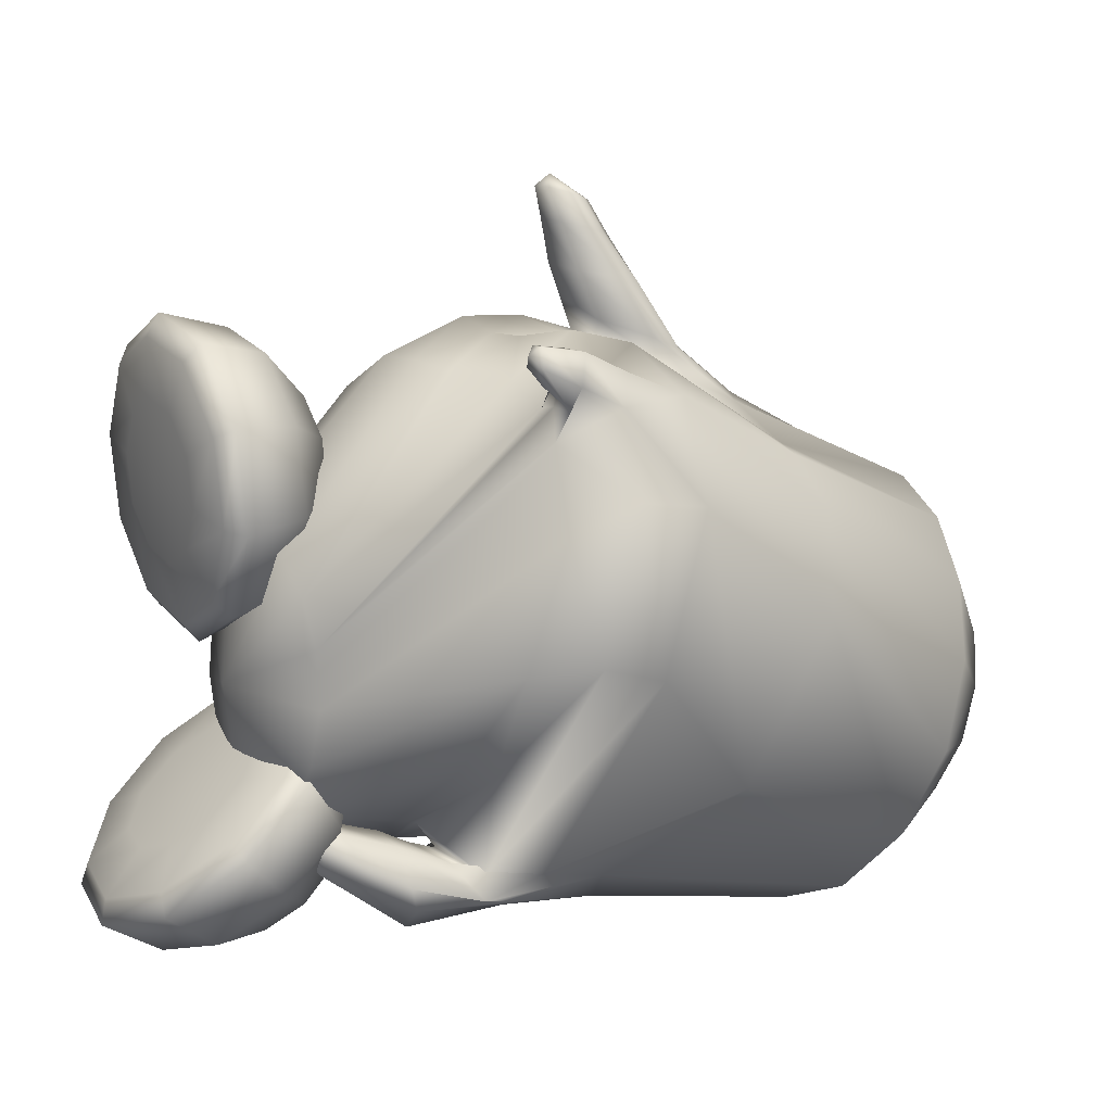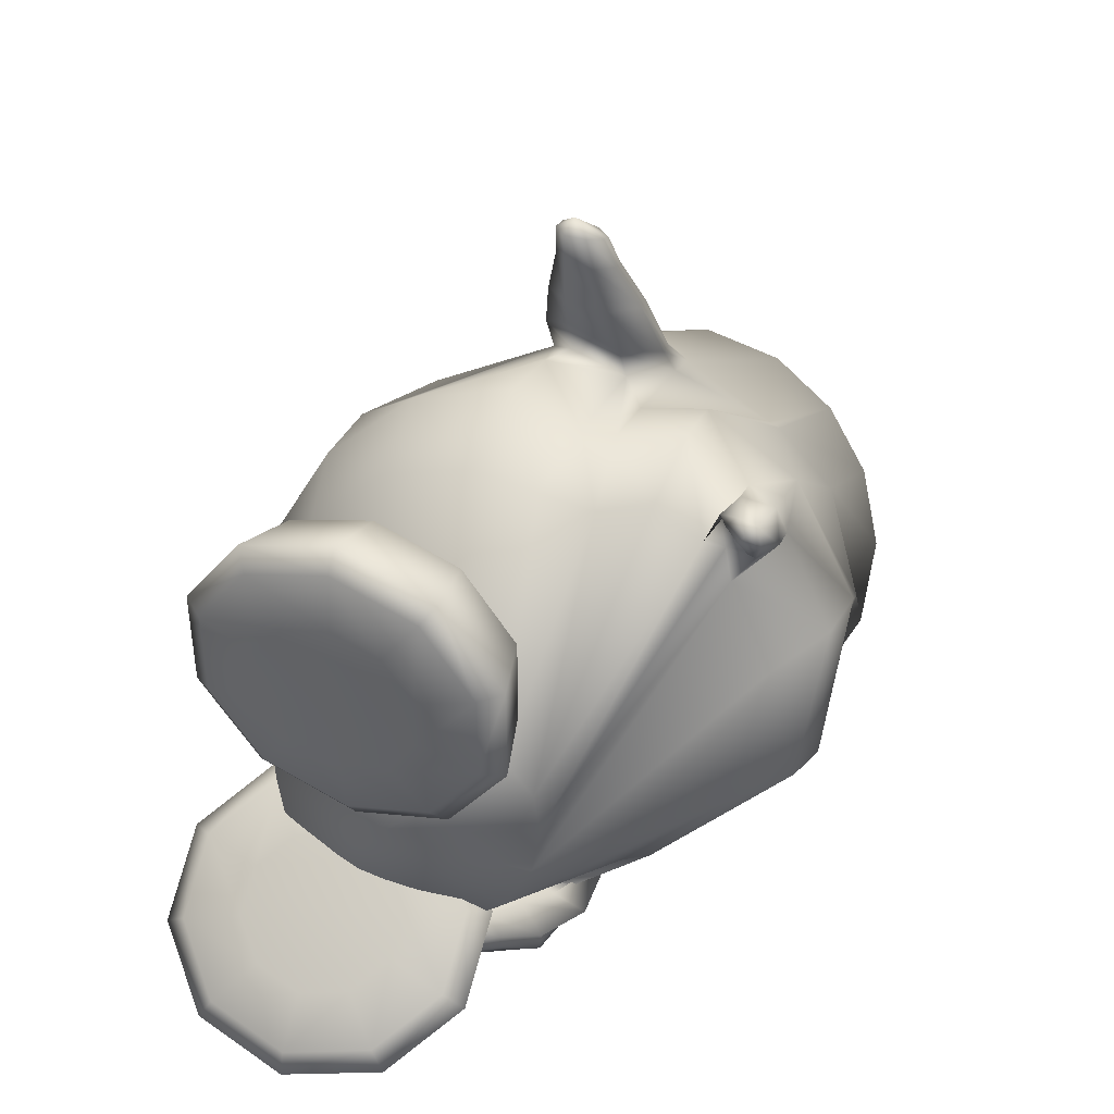
<metadata>
{"format":"obj","ext":"obj","renderer":"f3d","projection":"perspective","resolution":1024,"background":"white","views":[{"elev":-0.3,"azim":149.5,"up":"+Y"},{"elev":30.1,"azim":113.3,"up":"+Y"}]}
</metadata>
<code>
o tux
v -0.966 -0.3413 0.1333
v -0.9341 -0.5402 0.1073
v -1.004 -0.1459 0.1062
v -0.9071 -0.7139 0.0292
v -1.046 0.01849 0.02685
v -0.8681 -0.8285 -0.1384
v -1.061 0.1307 -0.1416
v -0.8529 -0.8678 -0.3353
v -1.064 0.1703 -0.3388
v -0.87 -0.821 -0.5383
v -1.057 0.1302 -0.5241
v -0.9098 -0.6888 -0.7081
v -1.043 0.02904 -0.67
v -0.9581 -0.4974 -0.806
v -1.024 -0.1138 -0.7702
v -0.9981 -0.2933 -0.8212
v -1.153 -0.3676 -0.02714
v -1.143 -0.4933 -0.03092
v -1.183 -0.2452 -0.03153
v -1.121 -0.6043 -0.1025
v -1.199 -0.1387 -0.1039
v -1.105 -0.6777 -0.2091
v -1.21 -0.06764 -0.2111
v -1.099 -0.7032 -0.3344
v -1.213 -0.0432 -0.3365
v -1.104 -0.6779 -0.4597
v -1.209 -0.06821 -0.4616
v -1.12 -0.6044 -0.566
v -1.198 -0.1389 -0.5666
v -1.143 -0.4893 -0.6358
v -1.183 -0.2416 -0.6325
v -1.164 -0.3629 -0.6579
v -1.259 -0.3829 -0.3343
v -0.6327 0.04013 -0.8044
v -0.5771 -0.1952 -0.8969
v -0.6401 0.1654 -0.6702
v -0.4143 -0.5581 -0.8111
v -0.6144 0.1908 -0.6543
v -0.2741 -0.7701 -0.4465
v -0.6298 0.2981 -0.4474
v -0.316 -0.829 -0.3391
v -0.6921 0.3245 -0.3442
v -0.2735 -0.7729 -0.2327
v -0.6356 0.3004 -0.237
v -0.4141 -0.6862 0.06079
v -0.6563 0.1654 0.05815
v -0.587 -0.5294 0.1439
v -0.6875 -0.04448 0.1428
v -0.6705 -0.2949 0.1751
v -0.1573 -0.2332 0.3576
v -0.1705 -0.4846 0.3074
v -0.1522 0.03517 0.3021
v -0.1564 -0.6602 0.1625
v -0.1614 0.2587 0.1537
v 0.02432 -0.685 -0.2342
v -0.359 0.4132 -0.2286
v 0.07593 -0.7013 -0.3195
v -0.2756 0.4574 -0.308
v 0.01767 -0.7551 -0.4359
v -0.3239 0.3894 -0.4163
v -0.1072 -0.3167 -0.9649
v -0.188 0.3929 -0.5038
v -0.1889 0.03583 -0.9985
v -0.2332 0.3975 -0.6392
v -0.2281 0.273 -0.8474
v -0.07799 0.3126 -0.8683
v -0.03372 0.04041 -0.9967
v -0.07043 0.4166 -0.6546
v 0.03021 -0.2913 -0.9556
v -0.0231 0.4116 -0.5169
v 0.123 -0.5268 -0.6669
v 0.006732 0.4235 -0.4473
v 0.1511 -0.6383 -0.3293
v -0.01051 0.4744 -0.2843
v 0.04508 -0.7073 -0.04092
v -0.003397 0.4144 -0.05609
v -0.04783 -0.6819 0.1698
v 0.008684 0.2401 0.1538
v -0.04475 -0.5009 0.3108
v -0.001309 0.006893 0.3011
v -0.02403 -0.2569 0.3585
v 0.1192 -0.2862 0.2964
v 0.09153 -0.5086 0.2565
v 0.1493 -0.05053 0.2435
v 0.07623 -0.6658 0.1345
v 0.1677 0.1667 0.1116
v 0.1264 -0.6869 -0.05989
v 0.1734 0.3241 -0.07446
v 0.175 -0.6373 -0.3186
v 0.1814 0.3789 -0.2791
v 0.1822 -0.5142 -0.6199
v 0.1858 0.3583 -0.429
v 0.15 -0.3105 -0.8532
v 0.1632 0.3275 -0.5449
v 0.07749 -0.02755 -0.897
v 0.0626 0.3043 -0.6305
v 0.05164 0.2416 -0.7897
v 0.5317 -0.3347 -0.2036
v 0.4762 -0.2561 -0.5574
v 0.4547 -0.3814 -0.5281
v 0.5062 -0.1515 -0.5564
v 0.4395 -0.5026 -0.4553
v 0.5235 -0.06901 -0.4992
v 0.4232 -0.6178 -0.3112
v 0.5383 -0.02803 -0.4289
v 0.4188 -0.6461 -0.1835
v 0.5269 0.002216 -0.3175
v 0.4213 -0.6221 -0.06292
v 0.5051 -0.0162 -0.1841
v 0.4218 -0.5538 0.01627
v 0.4773 -0.08713 -0.06743
v 0.429 -0.4492 0.06466
v 0.4574 -0.1966 0.026
v 0.4437 -0.324 0.07581
v -0.3393 -0.224 0.2497
v -0.3114 -0.4714 0.2016
v -0.3845 0.03419 0.2019
v -0.2433 -0.6283 0.09558
v -0.4276 0.2332 0.09714
v -0.4107 -0.4712 0.2409
v -0.5007 -0.01707 0.2402
v -0.3559 -0.3873 0.2384
v -0.4098 -0.07007 0.238
v -0.4421 -0.512 0.2421
v -0.553 -4.6e-05 0.2413
v -0.5188 -0.4494 0.2426
v -0.5963 -0.09274 0.2419
v -0.5809 -0.3419 0.2431
v -0.608 -0.2165 0.2429
v -0.6136 -0.2834 0.2462
v -0.3598 -0.227 0.2418
v -0.06157 0.2382 -0.8829
v -0.0721 0.326 -0.7921
v 0.05655 0.166 -0.8046
v 0.04995 0.2429 -0.7392
v 0.04768 0.2275 -0.8526
v 0.03803 0.308 -0.7693
v 0.05154 0.2735 -0.9034
v 0.04107 0.3608 -0.8131
v 0.05457 0.2861 -0.8273
v 0.03522 0.3474 -0.8888
v 0.1344 0.3537 -0.8834
v 0.1466 0.3152 -0.8447
v 0.1347 0.3062 -0.8926
v 0.1281 0.3609 -0.8359
v 0.1189 0.2758 -0.8608
v 0.1129 0.3263 -0.8085
v 0.1542 0.336 -0.864
v -0.1046 -0.724 -0.2177
v -0.4844 0.3511 -0.2186
v -0.1096 -0.7547 -0.4723
v -0.4896 0.3397 -0.4684
v -0.037 -0.8125 -0.4499
v -0.4723 0.4092 -0.456
v -0.08094 -0.8339 -0.3405
v -0.536 0.4288 -0.3469
v -0.06002 -0.8016 -0.2341
v -0.5061 0.425 -0.2454
v 0.09205 -0.7346 -0.2329
v -0.3126 0.4961 -0.2296
v 0.1416 -0.6852 -0.3109
v -0.2445 0.531 -0.3107
v 0.09941 -0.7222 -0.4249
v -0.2763 0.4707 -0.4173
v 0.03268 -0.8011 -0.2233
v -0.4181 0.4599 -0.2248
v 0.03487 -0.8053 -0.4753
v -0.4006 0.4271 -0.4722
v 0.1604 -0.8662 -0.3432
v -0.4234 0.5631 -0.3622
v 0.1757 -0.8238 -0.4236
v -0.373 0.5552 -0.4405
v 0.16 -0.8453 -0.2557
v -0.4082 0.5764 -0.2752
v 0.2099 -0.6579 -0.3038
v -0.2133 0.6002 -0.3159
v 0.1915 -0.7076 -0.2409
v -0.2679 0.5971 -0.2546
v 0.2041 -0.6866 -0.3927
v -0.2364 0.5778 -0.4038
v 0.177 -0.7797 -0.2355
v -0.3413 0.589 -0.2526
v 0.192 -0.7734 -0.4356
v -0.3207 0.5617 -0.4502
v 0.281 -0.7904 -0.3252
v -0.3393 0.6719 -0.3614
v 0.2878 -0.7553 -0.3762
v -0.3005 0.6664 -0.4098
v 0.2782 -0.7718 -0.2675
v -0.3248 0.68 -0.303
v 0.2997 -0.6742 -0.2571
v -0.227 0.6983 -0.2895
v 0.3119 -0.6367 -0.2961
v -0.1862 0.7005 -0.327
v 0.307 -0.66 -0.3543
v -0.2058 0.685 -0.3847
v 0.2878 -0.7233 -0.2544
v -0.2768 0.6897 -0.2883
v 0.2969 -0.7174 -0.3814
v -0.2618 0.6725 -0.4137
v 0.3618 -0.7149 -0.3507
v -0.2572 0.742 -0.3965
v 0.3545 -0.745 -0.3134
v -0.2901 0.7439 -0.3609
v 0.3582 -0.7255 -0.2691
v -0.2734 0.7556 -0.3168
v 0.3804 -0.6446 -0.2589
v -0.1922 0.7753 -0.3049
v 0.3825 -0.621 -0.29
v -0.1665 0.77 -0.3339
v 0.3826 -0.6366 -0.3332
v -0.1791 0.762 -0.3773
v 0.3776 -0.68 -0.2561
v -0.2278 0.7749 -0.3044
v 0.3716 -0.6837 -0.3551
v -0.2252 0.7491 -0.4002
v 0.411 -0.6559 -0.2926
v -0.1992 0.799 -0.3448
v 0.1238 -0.6432 -0.3171
v -0.1505 0.4833 -0.2978
v 0.286 -0.7863 -0.04867
v 0.3341 0.1492 -0.2182
v 0.2178 -0.614 -0.05482
v 0.3437 -0.03091 -0.2089
v 0.2186 -0.4613 -0.0643
v 0.4357 -0.1752 -0.1956
v 0.2979 -0.3332 -0.07758
v 0.5783 -0.2448 -0.1879
v 0.3494 -0.3474 -0.08006
v 0.6183 -0.2032 -0.1898
v 0.4336 -0.4294 -0.08068
v 0.6513 -0.07768 -0.1981
v 0.4498 -0.4619 -0.1884
v 0.6581 -0.05113 -0.3081
v 0.3778 -0.4051 -0.2665
v 0.6315 -0.1573 -0.3804
v 0.3309 -0.3996 -0.2928
v 0.5938 -0.1918 -0.408
v 0.2486 -0.5169 -0.2508
v 0.4499 -0.1293 -0.3864
v 0.2427 -0.6108 -0.1656
v 0.3514 -0.004367 -0.3242
v 0.2731 -0.7296 -0.2278
v 0.37 0.07842 -0.3891
v 0.3269 -0.6419 -0.3652
v 0.4761 0.01428 -0.511
v 0.4282 -0.539 -0.4251
v 0.6236 -0.02601 -0.5527
v 0.4637 -0.5238 -0.3811
v 0.6571 -0.0137 -0.506
v 0.5047 -0.5322 -0.2542
v 0.6728 0.03176 -0.3805
v 0.5774 -0.6135 -0.2529
v 0.6895 0.1393 -0.3869
v 0.5875 -0.66 -0.3794
v 0.6856 0.1726 -0.5178
v 0.57 -0.6959 -0.4232
v 0.656 0.1892 -0.5665
v 0.4494 -0.7826 -0.3631
v 0.5038 0.2006 -0.5224
v 0.3479 -0.8165 -0.2259
v 0.3864 0.186 -0.3946
v 0.4121 -0.8782 -0.1579
v 0.3989 0.2772 -0.3328
v 0.5593 -0.8881 -0.2456
v 0.5254 0.3585 -0.4154
v 0.6954 -0.8183 -0.2875
v 0.681 0.3715 -0.4429
v 0.6961 -0.766 -0.2619
v 0.7072 0.3305 -0.4108
v 0.6401 -0.6747 -0.1851
v 0.702 0.2305 -0.3251
v 0.6689 -0.6924 -0.07657
v 0.7054 0.2704 -0.2188
v 0.746 -0.7968 -0.07399
v 0.7132 0.3997 -0.2266
v 0.753 -0.8539 -0.07052
v 0.6879 0.4513 -0.2302
v 0.6092 -0.9188 -0.0577
v 0.5314 0.4277 -0.2312
v 0.4409 -0.8959 -0.04942
v 0.4023 0.3171 -0.2264
v 0.4248 -0.8635 0.0583
v 0.3954 0.2905 -0.1161
v 0.5812 -0.8626 0.1289
v 0.5195 0.3817 -0.04018
v 0.7207 -0.789 0.1449
v 0.6741 0.3982 -0.009615
v 0.718 -0.7406 0.1126
v 0.7013 0.3537 -0.03558
v 0.6528 -0.66 0.03114
v 0.6986 0.2439 -0.1085
v 0.559 -0.554 -0.07955
v 0.6887 0.09478 -0.2082
v 0.5978 -0.5897 0.09693
v 0.684 0.161 -0.03635
v 0.6229 -0.6188 0.2265
v 0.6761 0.2101 0.08932
v 0.6109 -0.6484 0.2765
v 0.645 0.2325 0.1346
v 0.4861 -0.7409 0.2428
v 0.4942 0.2381 0.08472
v 0.3699 -0.7932 0.1241
v 0.3809 0.2076 -0.04402
v 0.2947 -0.7102 0.1226
v 0.3625 0.1001 -0.03818
v 0.3602 -0.6001 0.2406
v 0.4653 0.0518 0.09577
v 0.4655 -0.4858 0.2739
v 0.6115 0.01731 0.1474
v 0.497 -0.478 0.2243
v 0.6471 0.02381 0.1004
v 0.5251 -0.5084 0.09566
v 0.6673 0.05341 -0.02997
v 0.4624 -0.4472 0.02782
v 0.6548 -0.03775 -0.09176
v 0.3887 -0.3724 0.1069
v 0.6253 -0.1341 -0.006583
v 0.342 -0.3646 0.1385
v 0.5861 -0.165 0.02395
v 0.2574 -0.4943 0.1234
v 0.4416 -0.106 -0.01138
v 0.2362 -0.6443 0.05444
v 0.3485 0.008986 -0.1008
v -0.4035 -0.3368 0.3918
v -0.3767 -0.3014 0.3906
v -0.4445 -0.1473 0.3915
v -0.4056 -0.1684 0.3904
v -0.4203 -0.3527 0.3923
v -0.4664 -0.1398 0.392
v -0.4517 -0.3251 0.3927
v -0.4836 -0.1779 0.3925
v -0.477 -0.2806 0.3929
v -0.4882 -0.2289 0.3929
v -0.4906 -0.2565 0.3942
v -0.3816 -0.2328 0.3922
v -0.4353 -0.2444 0.4359
v -0.4275 -0.2985 0.427
v -0.4506 -0.192 0.4268
f 33 18 17
f 17 19 33
f 33 20 18
f 19 21 33
f 33 22 20
f 21 23 33
f 33 24 22
f 23 25 33
f 33 26 24
f 25 27 33
f 33 28 26
f 27 29 33
f 33 30 28
f 29 31 33
f 33 32 30
f 31 32 33
f 1 17 18
f 1 18 2
f 1 3 19
f 1 19 17
f 2 18 20
f 2 20 4
f 21 19 3
f 21 3 5
f 4 20 22
f 4 22 6
f 23 21 5
f 23 5 7
f 6 22 24
f 6 24 8
f 25 23 7
f 25 7 9
f 8 24 26
f 8 26 10
f 27 25 9
f 27 9 11
f 10 26 28
f 10 28 12
f 29 27 11
f 29 11 13
f 12 28 30
f 12 30 14
f 31 29 13
f 31 13 15
f 14 30 32
f 14 32 16
f 32 31 15
f 32 15 16
f 14 16 34
f 14 34 35
f 34 16 15
f 34 15 36
f 12 14 35
f 12 35 37
f 36 15 13
f 36 13 38
f 10 12 37
f 10 37 39
f 38 13 11
f 38 11 40
f 8 10 39
f 8 39 41
f 40 11 9
f 40 9 42
f 6 8 41
f 6 41 43
f 42 9 7
f 42 7 44
f 4 6 43
f 4 43 45
f 44 7 5
f 44 5 46
f 2 4 45
f 2 45 47
f 46 5 3
f 46 3 48
f 1 2 47
f 1 47 49
f 1 49 48
f 1 48 3
f 37 35 63
f 37 63 61
f 64 36 38
f 64 38 62
f 35 34 65
f 35 65 63
f 65 34 36
f 65 36 64
f 61 63 67
f 61 67 69
f 68 64 62
f 68 62 70
f 59 61 69
f 59 69 71
f 70 62 60
f 70 60 72
f 53 55 75
f 53 75 77
f 76 56 54
f 76 54 78
f 51 53 77
f 51 77 79
f 78 54 52
f 78 52 80
f 50 51 79
f 50 79 81
f 80 52 50
f 80 50 81
f 81 79 83
f 81 83 82
f 84 80 81
f 84 81 82
f 79 77 85
f 79 85 83
f 86 78 80
f 86 80 84
f 77 75 87
f 77 87 85
f 88 76 78
f 88 78 86
f 75 73 89
f 75 89 87
f 90 74 76
f 90 76 88
f 73 71 91
f 73 91 89
f 92 72 74
f 92 74 90
f 71 69 93
f 71 93 91
f 94 70 72
f 94 72 92
f 69 67 95
f 69 95 93
f 96 68 70
f 96 70 94
f 93 95 100
f 93 100 102
f 101 96 94
f 101 94 103
f 91 93 102
f 91 102 104
f 103 94 92
f 103 92 105
f 89 91 104
f 89 104 106
f 105 92 90
f 105 90 107
f 87 89 106
f 87 106 108
f 107 90 88
f 107 88 109
f 85 87 108
f 85 108 110
f 109 88 86
f 109 86 111
f 83 85 110
f 83 110 112
f 111 86 84
f 111 84 113
f 82 83 112
f 82 112 114
f 113 84 82
f 113 82 114
f 98 114 112
f 113 114 98
f 98 112 110
f 111 113 98
f 98 110 108
f 109 111 98
f 98 108 106
f 107 109 98
f 98 106 104
f 105 107 98
f 98 104 102
f 103 105 98
f 98 102 100
f 101 103 98
f 98 100 99
f 99 101 98
f 116 51 50
f 116 50 115
f 50 52 117
f 50 117 115
f 118 53 51
f 118 51 116
f 52 54 119
f 52 119 117
f 53 118 55
f 56 119 54
f 118 45 43
f 44 46 119
f 115 131 122
f 115 122 116
f 123 131 115
f 123 115 117
f 116 122 120
f 121 123 117
f 116 120 124
f 116 124 118
f 125 121 117
f 125 117 119
f 45 118 124
f 125 119 46
f 45 124 47
f 48 125 46
f 47 124 126
f 127 125 48
f 47 126 128
f 129 127 48
f 49 128 130
f 130 129 49
f 47 128 49
f 49 129 48
f 132 63 65
f 65 64 133
f 66 132 65
f 65 133 66
f 132 67 63
f 64 68 133
f 67 132 134
f 67 134 95
f 135 133 68
f 135 68 96
f 134 99 100
f 101 99 135
f 95 134 100
f 101 135 96
f 134 97 99
f 99 97 135
f 134 132 138
f 134 138 136
f 139 133 135
f 139 135 137
f 97 134 136
f 97 136 140
f 137 135 97
f 137 97 140
f 132 66 141
f 132 141 138
f 141 66 133
f 141 133 139
f 138 141 142
f 138 142 144
f 142 141 139
f 142 139 145
f 140 136 146
f 140 146 143
f 147 137 140
f 147 140 143
f 136 138 144
f 136 144 146
f 145 139 137
f 145 137 147
f 148 146 144
f 145 147 148
f 142 148 144
f 145 148 142
f 148 143 146
f 147 143 148
f 151 37 61
f 62 38 152
f 59 151 61
f 62 152 60
f 151 39 37
f 38 40 152
f 43 149 118
f 119 150 44
f 149 55 118
f 119 56 150
f 41 39 153
f 41 153 155
f 154 40 42
f 154 42 156
f 43 41 155
f 43 155 157
f 156 42 44
f 156 44 158
f 57 55 159
f 57 159 161
f 160 56 58
f 160 58 162
f 59 57 161
f 59 161 163
f 162 58 60
f 162 60 164
f 149 43 157
f 149 157 165
f 158 44 150
f 158 150 166
f 55 149 165
f 55 165 159
f 166 150 56
f 166 56 160
f 39 151 167
f 39 167 153
f 168 152 40
f 168 40 154
f 151 59 163
f 151 163 167
f 164 60 152
f 164 152 168
f 155 153 171
f 155 171 169
f 172 154 156
f 172 156 170
f 157 155 169
f 157 169 173
f 170 156 158
f 170 158 174
f 161 159 177
f 161 177 175
f 178 160 162
f 178 162 176
f 163 161 175
f 163 175 179
f 176 162 164
f 176 164 180
f 165 157 173
f 165 173 181
f 174 158 166
f 174 166 182
f 159 165 181
f 159 181 177
f 182 166 160
f 182 160 178
f 153 167 183
f 153 183 171
f 184 168 154
f 184 154 172
f 167 163 179
f 167 179 183
f 180 164 168
f 180 168 184
f 169 171 187
f 169 187 185
f 188 172 170
f 188 170 186
f 173 169 185
f 173 185 189
f 186 170 174
f 186 174 190
f 175 177 191
f 175 191 193
f 192 178 176
f 192 176 194
f 179 175 193
f 179 193 195
f 194 176 180
f 194 180 196
f 181 173 189
f 181 189 197
f 190 174 182
f 190 182 198
f 177 181 197
f 177 197 191
f 198 182 178
f 198 178 192
f 171 183 199
f 171 199 187
f 200 184 172
f 200 172 188
f 183 179 195
f 183 195 199
f 196 180 184
f 196 184 200
f 185 187 201
f 185 201 203
f 202 188 186
f 202 186 204
f 189 185 203
f 189 203 205
f 204 186 190
f 204 190 206
f 193 191 207
f 193 207 209
f 208 192 194
f 208 194 210
f 195 193 209
f 195 209 211
f 210 194 196
f 210 196 212
f 197 189 205
f 197 205 213
f 206 190 198
f 206 198 214
f 191 197 213
f 191 213 207
f 214 198 192
f 214 192 208
f 187 199 215
f 187 215 201
f 216 200 188
f 216 188 202
f 199 195 211
f 199 211 215
f 212 196 200
f 212 200 216
f 207 217 209
f 210 218 208
f 207 213 217
f 218 214 208
f 205 217 213
f 214 218 206
f 203 217 205
f 206 218 204
f 201 217 203
f 204 218 202
f 201 215 217
f 218 216 202
f 211 217 215
f 216 218 212
f 209 217 211
f 212 218 210
f 219 59 71
f 72 60 220
f 73 219 71
f 72 220 74
f 219 57 59
f 60 58 220
f 219 75 55
f 56 76 220
f 57 219 55
f 56 220 58
f 219 73 75
f 76 74 220
f 293 233 231
f 232 234 294
f 231 233 235
f 231 235 229
f 236 234 232
f 236 232 230
f 229 235 237
f 229 237 227
f 238 236 230
f 238 230 228
f 227 237 239
f 227 239 225
f 240 238 228
f 240 228 226
f 225 239 241
f 225 241 223
f 242 240 226
f 242 226 224
f 223 241 221
f 222 242 224
f 241 243 221
f 222 244 242
f 239 245 243
f 239 243 241
f 244 246 240
f 244 240 242
f 237 247 245
f 237 245 239
f 246 248 238
f 246 238 240
f 235 249 247
f 235 247 237
f 248 250 236
f 248 236 238
f 233 251 249
f 233 249 235
f 250 252 234
f 250 234 236
f 293 251 233
f 234 252 294
f 293 253 251
f 252 254 294
f 251 253 255
f 251 255 249
f 256 254 252
f 256 252 250
f 249 255 257
f 249 257 247
f 258 256 250
f 258 250 248
f 247 257 259
f 247 259 245
f 260 258 248
f 260 248 246
f 245 259 261
f 245 261 243
f 262 260 246
f 262 246 244
f 243 261 221
f 222 262 244
f 261 263 221
f 222 264 262
f 259 265 263
f 259 263 261
f 264 266 260
f 264 260 262
f 257 267 265
f 257 265 259
f 266 268 258
f 266 258 260
f 255 269 267
f 255 267 257
f 268 270 256
f 268 256 258
f 253 271 269
f 253 269 255
f 270 272 254
f 270 254 256
f 293 271 253
f 254 272 294
f 293 273 271
f 272 274 294
f 271 273 275
f 271 275 269
f 276 274 272
f 276 272 270
f 269 275 277
f 269 277 267
f 278 276 270
f 278 270 268
f 267 277 279
f 267 279 265
f 280 278 268
f 280 268 266
f 265 279 281
f 265 281 263
f 282 280 266
f 282 266 264
f 263 281 221
f 222 282 264
f 281 283 221
f 222 284 282
f 279 285 283
f 279 283 281
f 284 286 280
f 284 280 282
f 277 287 285
f 277 285 279
f 286 288 278
f 286 278 280
f 275 289 287
f 275 287 277
f 288 290 276
f 288 276 278
f 273 291 289
f 273 289 275
f 290 292 274
f 290 274 276
f 293 291 273
f 274 292 294
f 293 295 291
f 292 296 294
f 291 295 297
f 291 297 289
f 298 296 292
f 298 292 290
f 289 297 299
f 289 299 287
f 300 298 290
f 300 290 288
f 287 299 301
f 287 301 285
f 302 300 288
f 302 288 286
f 285 301 303
f 285 303 283
f 304 302 286
f 304 286 284
f 283 303 221
f 222 304 284
f 303 305 221
f 222 306 304
f 301 307 305
f 301 305 303
f 306 308 302
f 306 302 304
f 299 309 307
f 299 307 301
f 308 310 300
f 308 300 302
f 297 311 309
f 297 309 299
f 310 312 298
f 310 298 300
f 295 313 311
f 295 311 297
f 312 314 296
f 312 296 298
f 293 313 295
f 296 314 294
f 293 315 313
f 314 316 294
f 313 315 317
f 313 317 311
f 318 316 314
f 318 314 312
f 311 317 319
f 311 319 309
f 320 318 312
f 320 312 310
f 309 319 321
f 309 321 307
f 322 320 310
f 322 310 308
f 307 321 323
f 307 323 305
f 324 322 308
f 324 308 306
f 305 323 221
f 222 324 306
f 323 223 221
f 222 224 324
f 321 225 223
f 321 223 323
f 224 226 322
f 224 322 324
f 319 227 225
f 319 225 321
f 226 228 320
f 226 320 322
f 317 229 227
f 317 227 319
f 228 230 318
f 228 318 320
f 315 231 229
f 315 229 317
f 230 232 316
f 230 316 318
f 293 231 315
f 316 232 294
f 120 122 326
f 120 326 325
f 123 121 327
f 123 327 328
f 124 120 325
f 124 325 329
f 121 125 330
f 121 330 327
f 126 124 329
f 126 329 331
f 125 127 332
f 125 332 330
f 128 126 331
f 128 331 333
f 127 129 334
f 127 334 332
f 130 128 333
f 130 333 335
f 129 130 335
f 129 335 334
f 122 131 336
f 122 336 326
f 131 123 328
f 131 328 336
f 329 338 331
f 331 338 337
f 331 337 333
f 333 337 335
f 334 335 337
f 332 334 337
f 332 337 339
f 330 332 339
f 328 339 337
f 328 337 336
f 326 336 337
f 326 337 338
f 325 326 338
f 325 338 329
f 327 339 328
f 327 330 339

</code>
